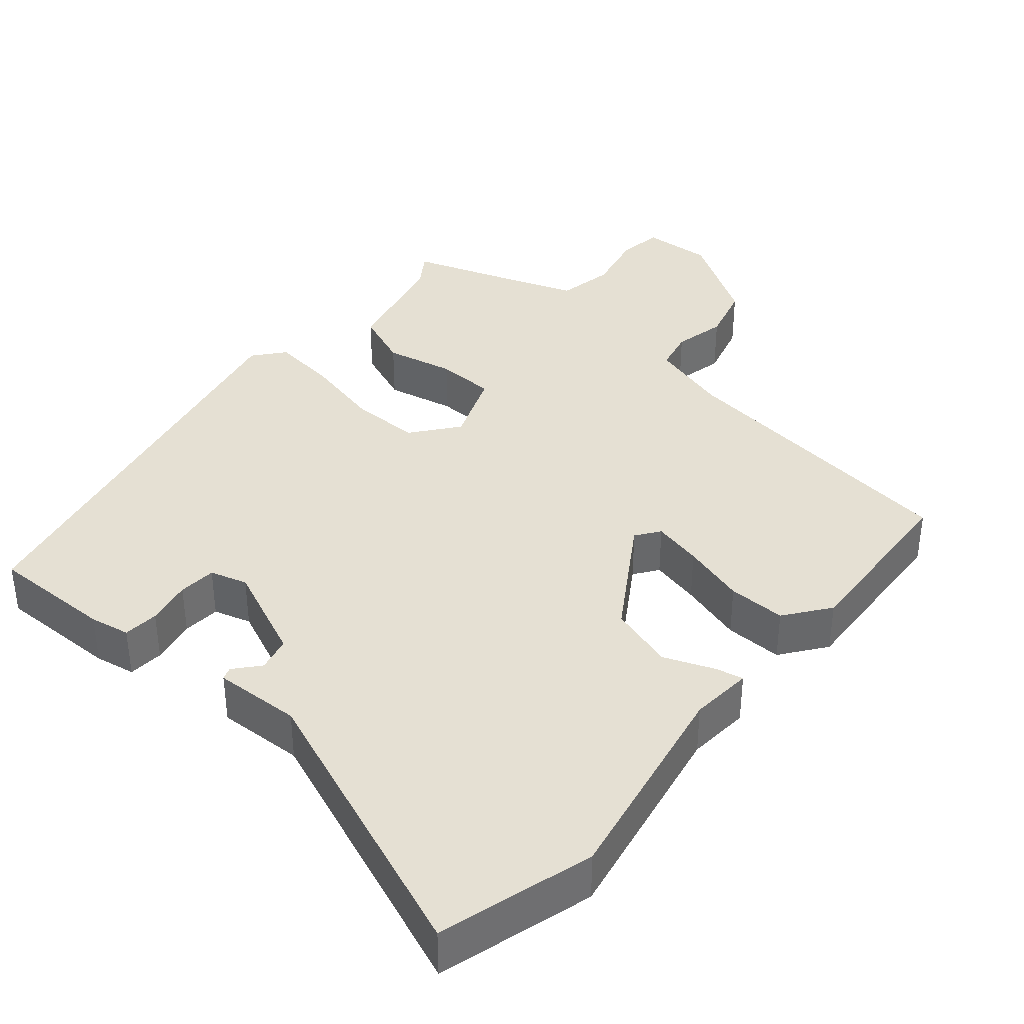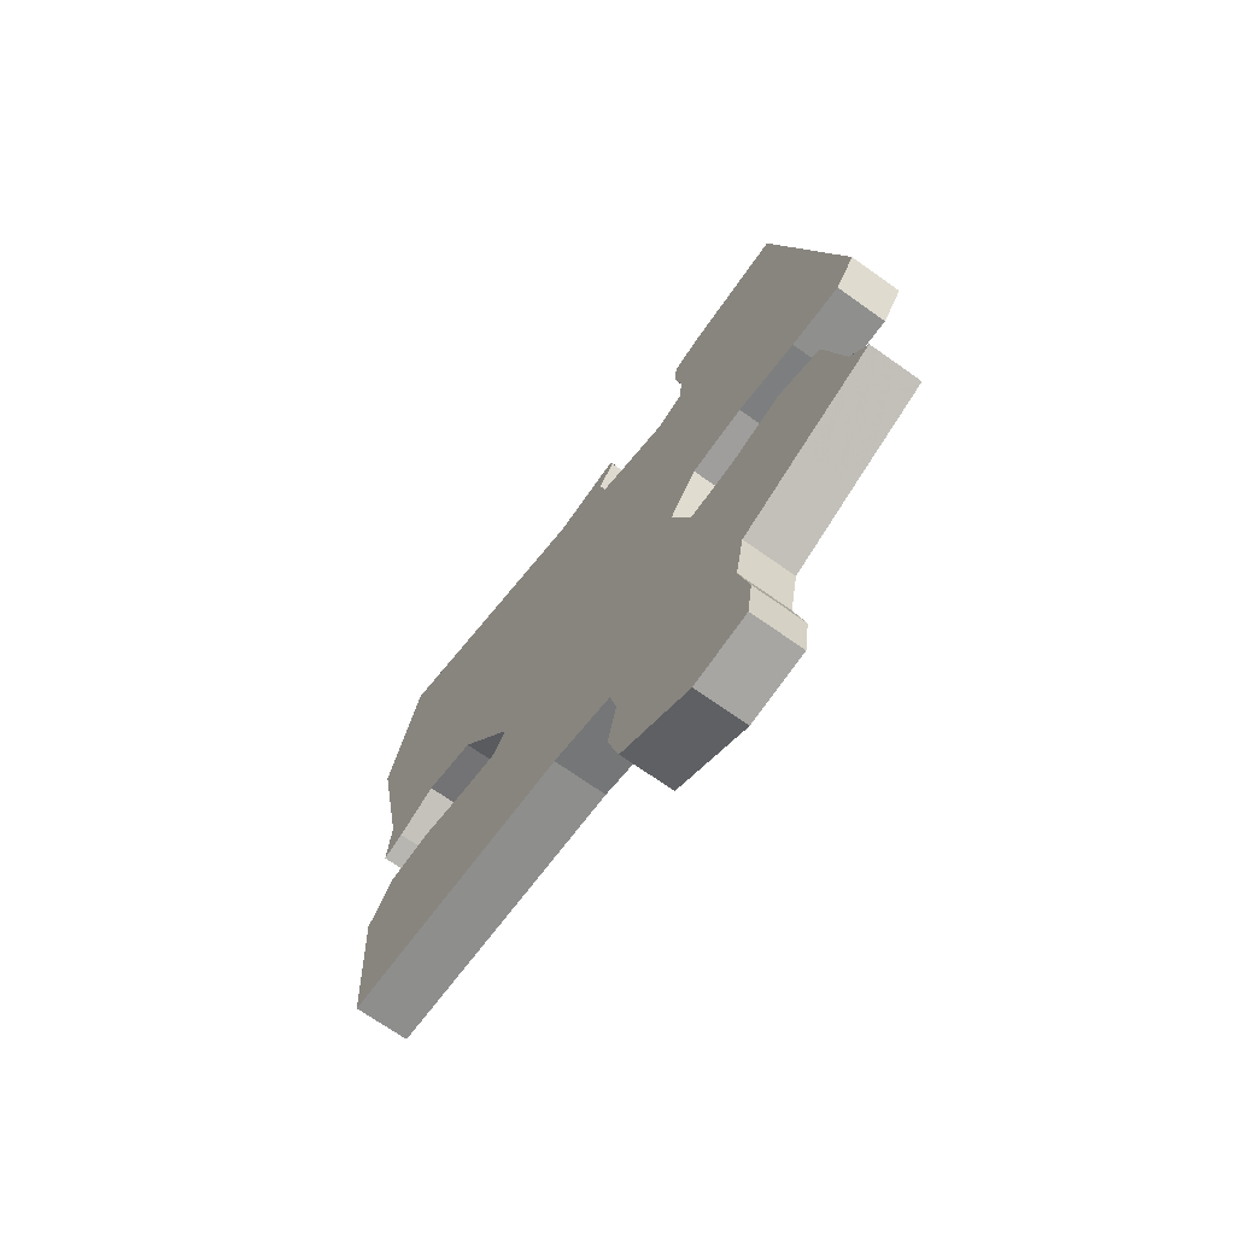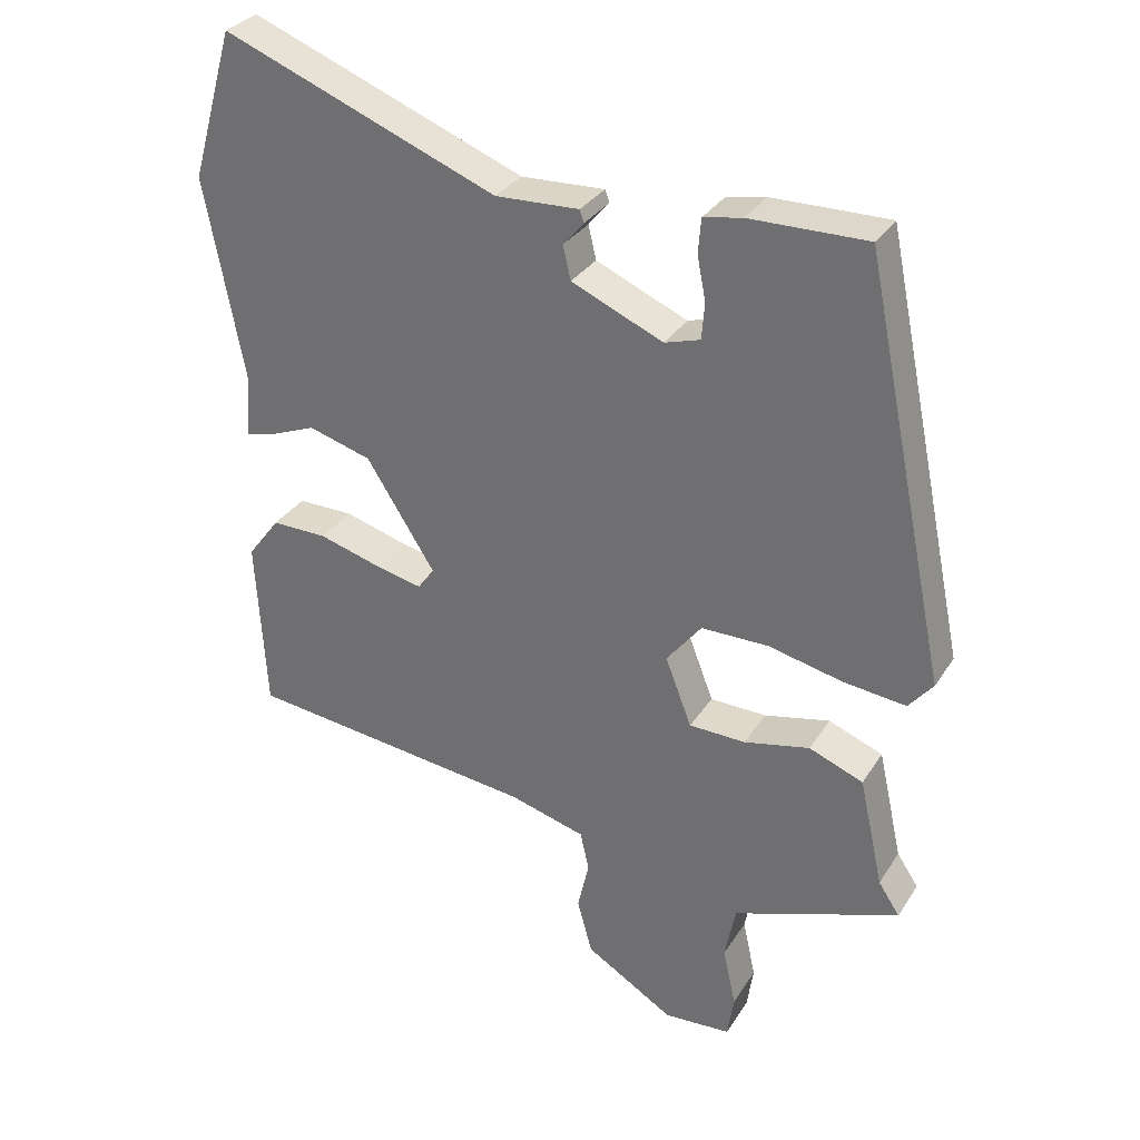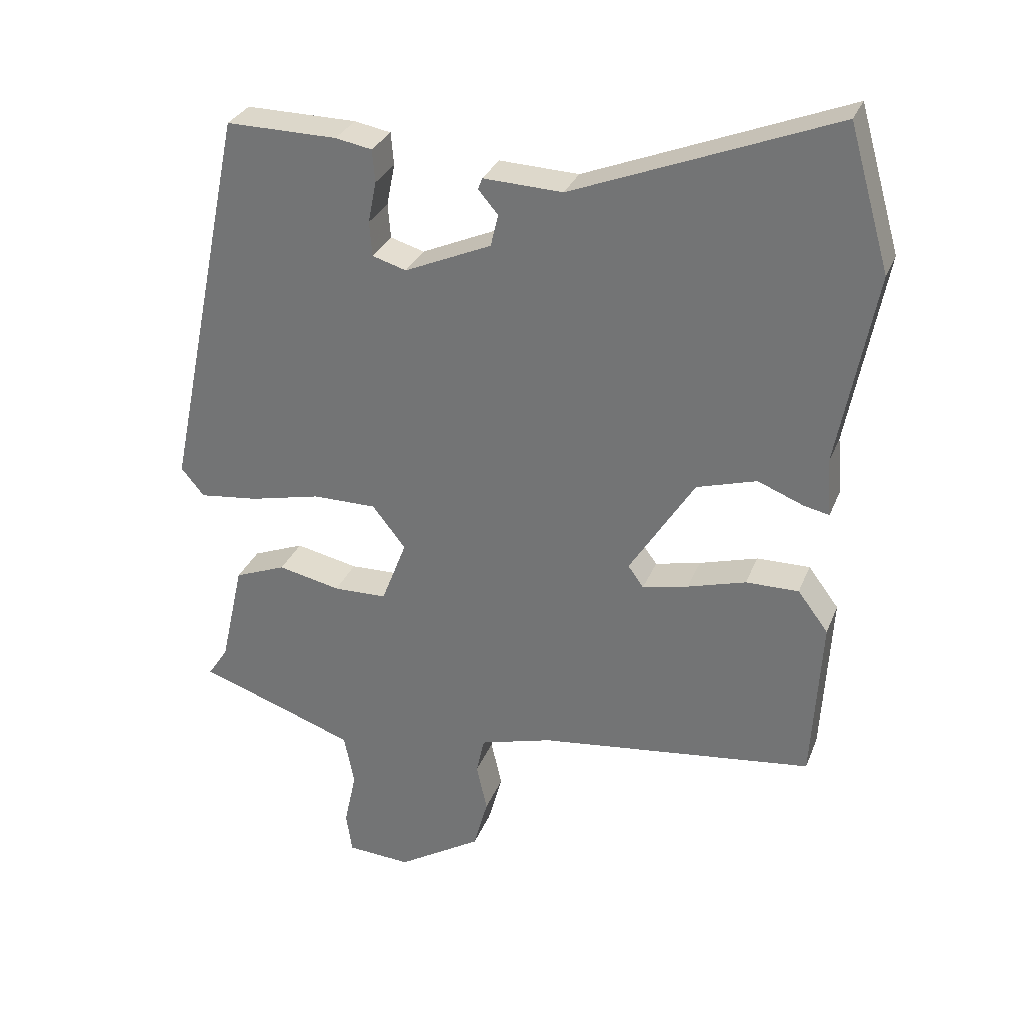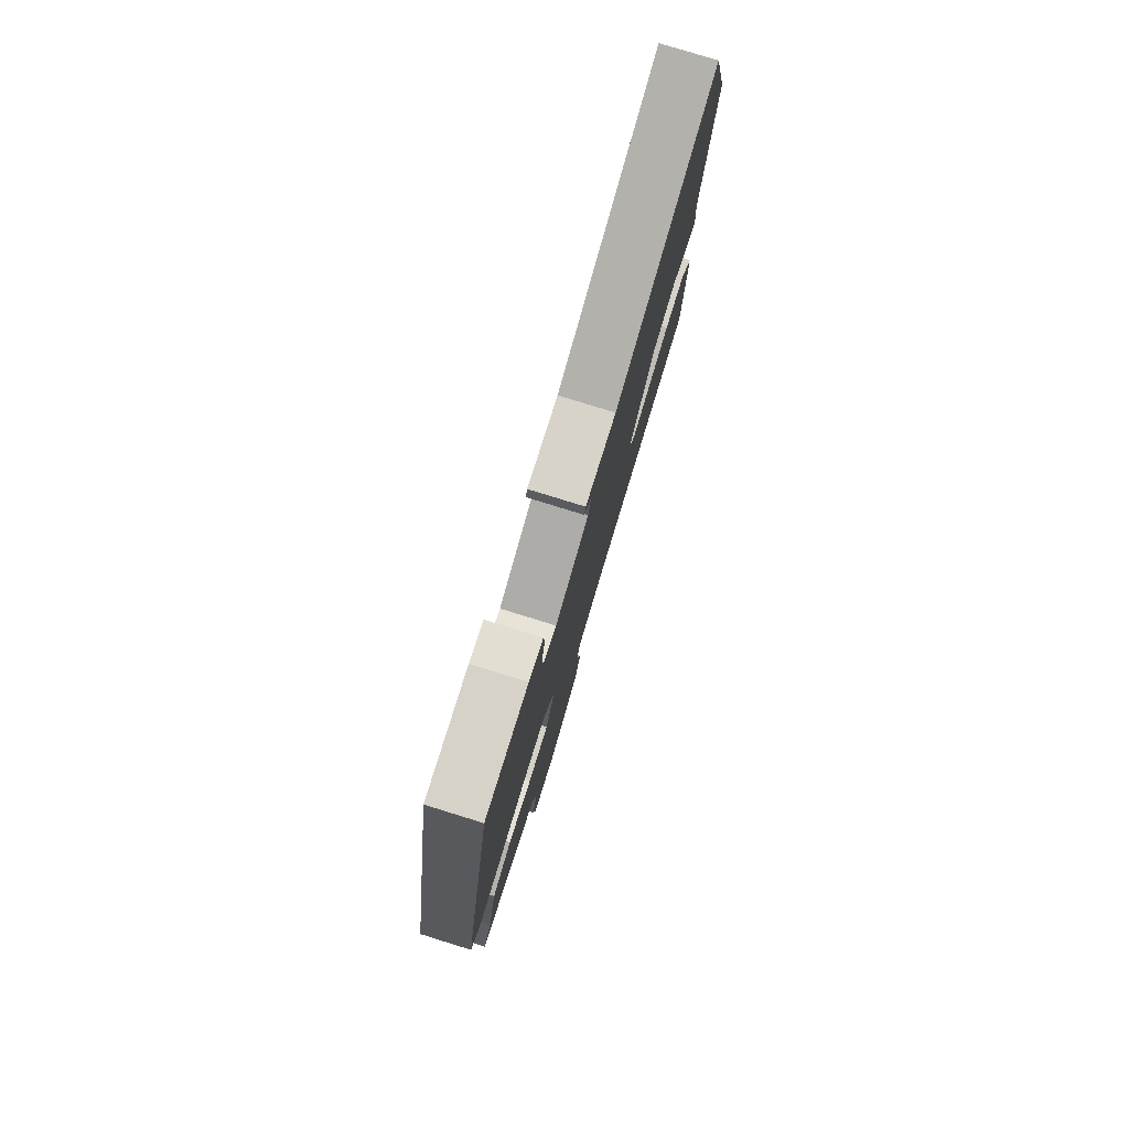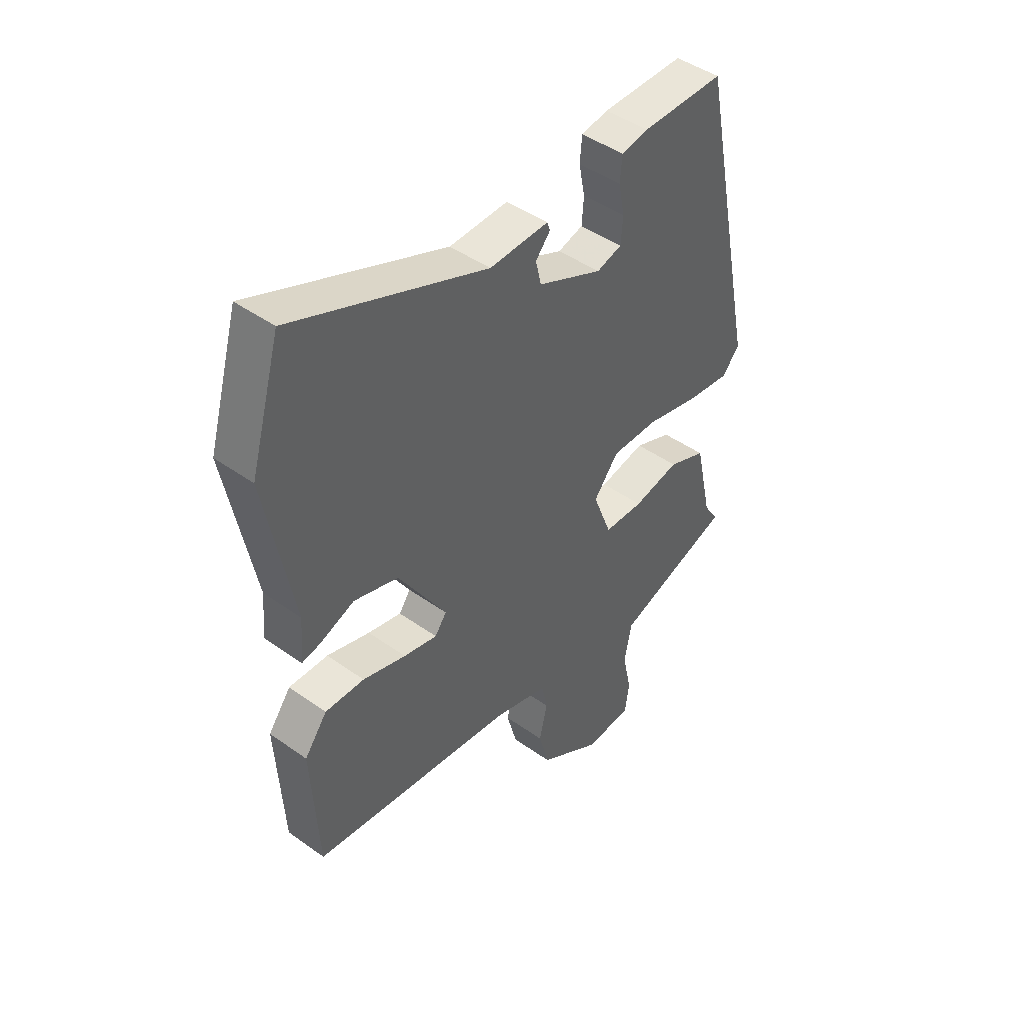
<metadata>
{"format":"obj","ext":"obj","renderer":"f3d","projection":"perspective","resolution":1024,"background":"white","views":[{"elev":38.1,"azim":40.3,"up":"+Y"},{"elev":-71.0,"azim":-125.3,"up":"+Z"},{"elev":31.3,"azim":-153.0,"up":"+Z"},{"elev":30.2,"azim":19.2,"up":"+Z"},{"elev":78.8,"azim":-72.8,"up":"+Z"},{"elev":44.9,"azim":129.7,"up":"+Z"}]}
</metadata>
<code>
v 0.468 0.07 0.613
v 0.528 0.07 0.404
v 0.473 0.07 0.117
v 0.48 0.07 0.033
v 0.443 0.07 0.041
v 0.375 0.07 0.068
v 0.287 0.07 0.042
v 0.191 0.07 -0.109
v 0.214 0.07 -0.141
v 0.281 0.07 -0.126
v 0.367 0.07 -0.101
v 0.445 0.07 -0.1
v 0.49 0.07 -0.16
v 0.476 0.07 -0.403
v 0.07 0.07 -0.452
v -0.037 0.07 -0.482
v -0.049 0.07 -0.537
v -0.033 0.07 -0.607
v -0.054 0.07 -0.684
v -0.178 0.07 -0.76
v -0.272 0.07 -0.754
v -0.281 0.07 -0.694
v -0.263 0.07 -0.611
v -0.278 0.07 -0.535
v -0.384 0.07 -0.497
v -0.511 0.07 -0.453
v -0.481 0.07 -0.408
v -0.447 0.07 -0.255
v -0.371 0.07 -0.225
v -0.279 0.07 -0.245
v -0.2 0.07 -0.243
v -0.163 0.07 -0.147
v -0.212 0.07 -0.085
v -0.306 0.07 -0.085
v -0.411 0.07 -0.109
v -0.498 0.07 -0.119
v -0.532 0.07 -0.078
v -0.413 0.07 0.5
v -0.249 0.07 0.498
v -0.195 0.07 0.488
v -0.191 0.07 0.44
v -0.203 0.07 0.379
v -0.199 0.07 0.328
v -0.149 0.07 0.313
v -0.021 0.07 0.369
v -0.01 0.07 0.416
v -0.039 0.07 0.45
v -0.033 0.07 0.467
v 0.084 0.07 0.462
v 0.468 0 0.613
v 0.528 0 0.404
v 0.473 0 0.117
v 0.48 0 0.033
v 0.443 0 0.041
v 0.375 0 0.068
v 0.287 0 0.042
v 0.191 0 -0.109
v 0.214 0 -0.141
v 0.281 0 -0.126
v 0.367 0 -0.101
v 0.445 0 -0.1
v 0.49 0 -0.16
v 0.476 0 -0.403
v 0.07 0 -0.452
v -0.037 0 -0.482
v -0.049 0 -0.537
v -0.033 0 -0.607
v -0.054 0 -0.684
v -0.178 0 -0.76
v -0.272 0 -0.754
v -0.281 0 -0.694
v -0.263 0 -0.611
v -0.278 0 -0.535
v -0.384 0 -0.497
v -0.511 0 -0.453
v -0.481 0 -0.408
v -0.447 0 -0.255
v -0.371 0 -0.225
v -0.279 0 -0.245
v -0.2 0 -0.243
v -0.163 0 -0.147
v -0.212 0 -0.085
v -0.306 0 -0.085
v -0.411 0 -0.109
v -0.498 0 -0.119
v -0.532 0 -0.078
v -0.413 0 0.5
v -0.249 0 0.498
v -0.195 0 0.488
v -0.191 0 0.44
v -0.203 0 0.379
v -0.199 0 0.328
v -0.149 0 0.313
v -0.021 0 0.369
v -0.01 0 0.416
v -0.039 0 0.45
v -0.033 0 0.467
v 0.084 0 0.462
f 46 47 48 49
f 45 46 49 1
f 39 40 41 42
f 39 42 43
f 38 39 43
f 37 38 43
f 34 35 36 37
f 33 34 37 43
f 32 33 43 44
f 27 28 29 30
f 25 26 27 30
f 24 25 30 31
f 23 24 31 32
f 21 22 23
f 20 21 23 32
f 17 18 19 20
f 16 17 20 32
f 12 13 14 15
f 10 11 12 15
f 9 10 15 16
f 8 9 16 32
f 3 4 5 6
f 3 6 7
f 45 1 2 3
f 45 3 7
f 32 44 45
f 7 8 32 45
f 98 97 96 95
f 50 98 95 94
f 91 90 89 88
f 92 91 88
f 92 88 87
f 92 87 86
f 86 85 84 83
f 92 86 83 82
f 93 92 82 81
f 79 78 77 76
f 79 76 75 74
f 80 79 74 73
f 81 80 73 72
f 72 71 70
f 81 72 70 69
f 69 68 67 66
f 81 69 66 65
f 64 63 62 61
f 64 61 60 59
f 65 64 59 58
f 81 65 58 57
f 55 54 53 52
f 56 55 52
f 52 51 50 94
f 56 52 94
f 94 93 81
f 94 81 57 56
f 1 50 51 2
f 2 51 52 3
f 3 52 53 4
f 4 53 54 5
f 5 54 55 6
f 6 55 56 7
f 7 56 57 8
f 8 57 58 9
f 9 58 59 10
f 10 59 60 11
f 11 60 61 12
f 12 61 62 13
f 13 62 63 14
f 14 63 64 15
f 15 64 65 16
f 16 65 66 17
f 17 66 67 18
f 18 67 68 19
f 19 68 69 20
f 20 69 70 21
f 21 70 71 22
f 22 71 72 23
f 23 72 73 24
f 24 73 74 25
f 25 74 75 26
f 26 75 76 27
f 27 76 77 28
f 28 77 78 29
f 29 78 79 30
f 30 79 80 31
f 31 80 81 32
f 32 81 82 33
f 33 82 83 34
f 34 83 84 35
f 35 84 85 36
f 36 85 86 37
f 37 86 87 38
f 38 87 88 39
f 39 88 89 40
f 40 89 90 41
f 41 90 91 42
f 42 91 92 43
f 43 92 93 44
f 44 93 94 45
f 45 94 95 46
f 46 95 96 47
f 47 96 97 48
f 48 97 98 49
f 49 98 50 1

</code>
